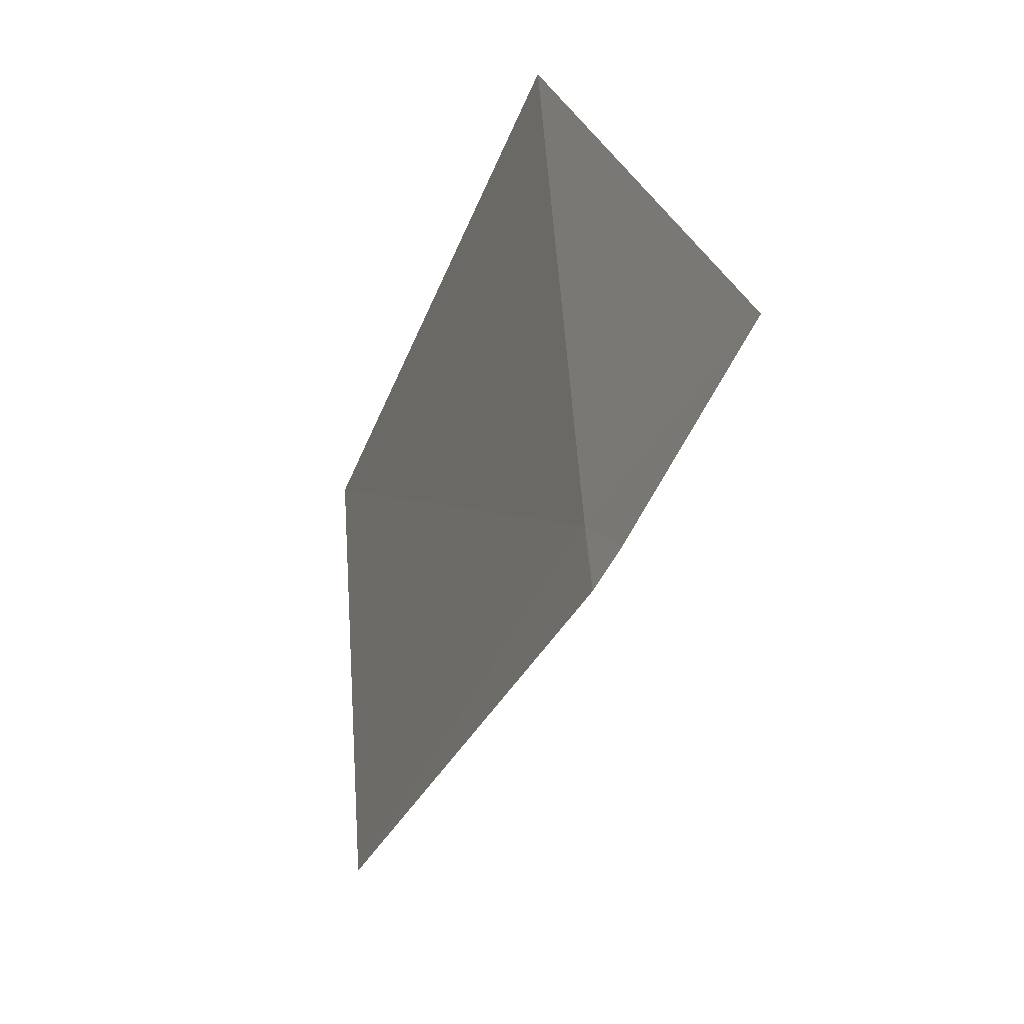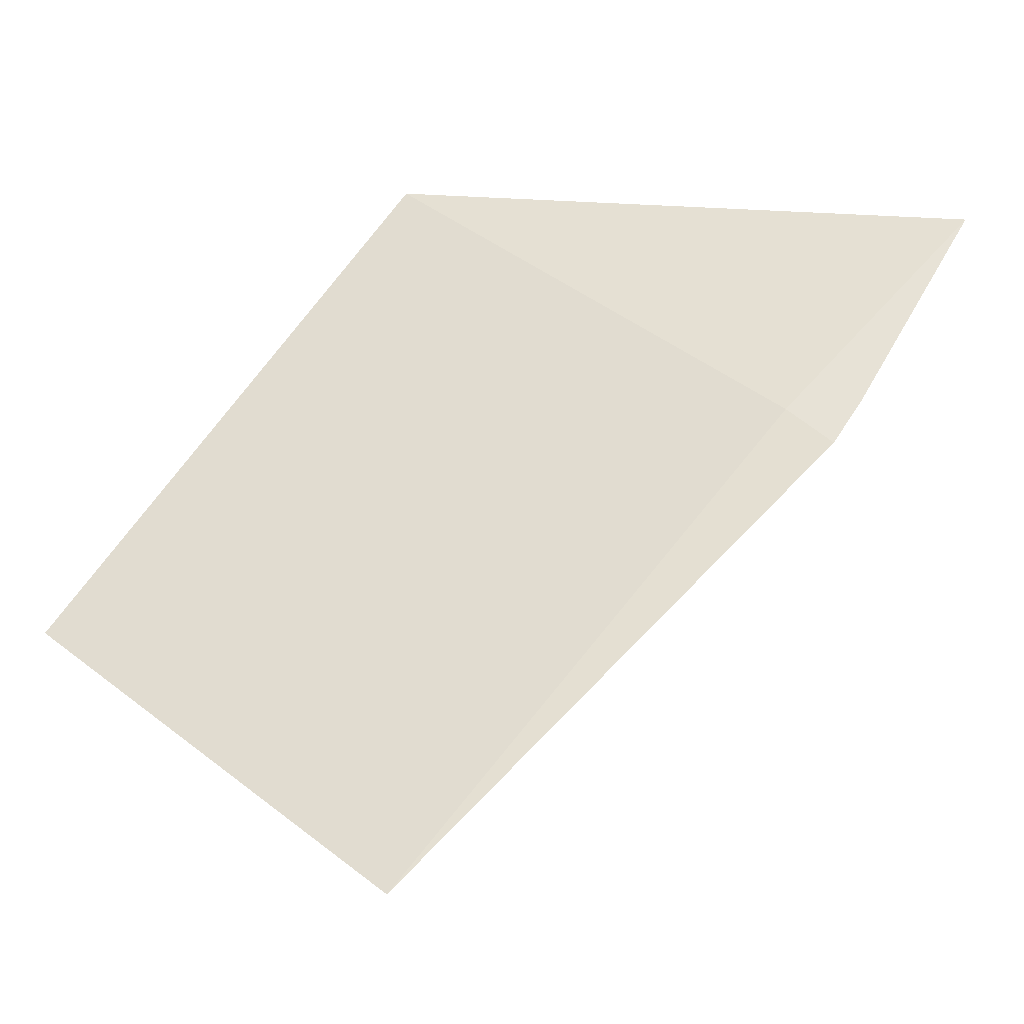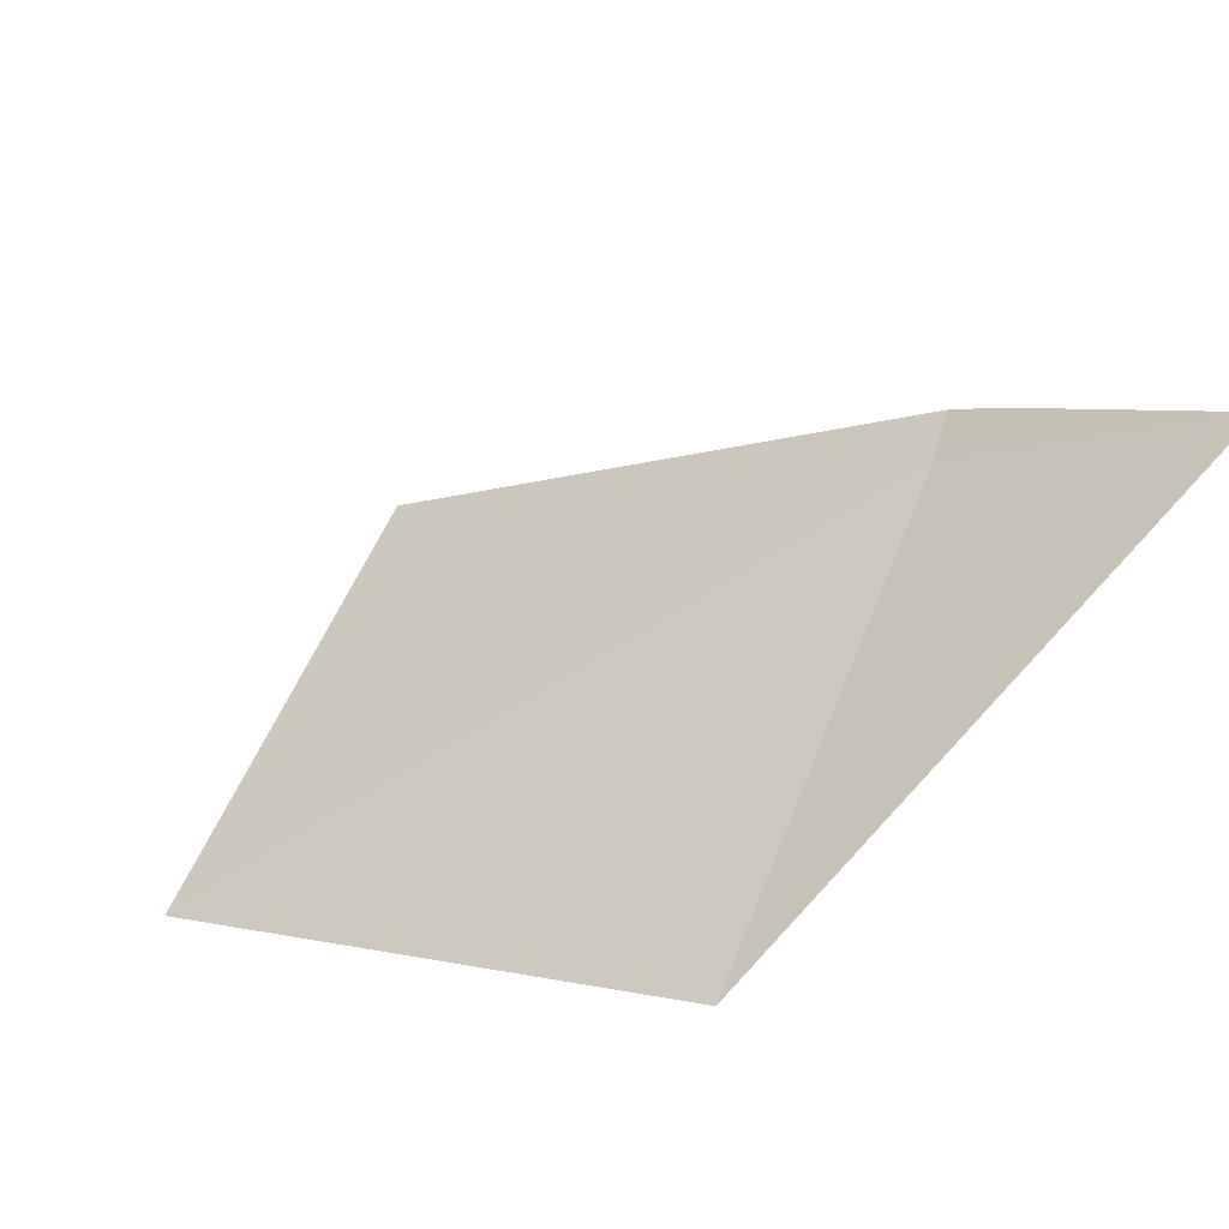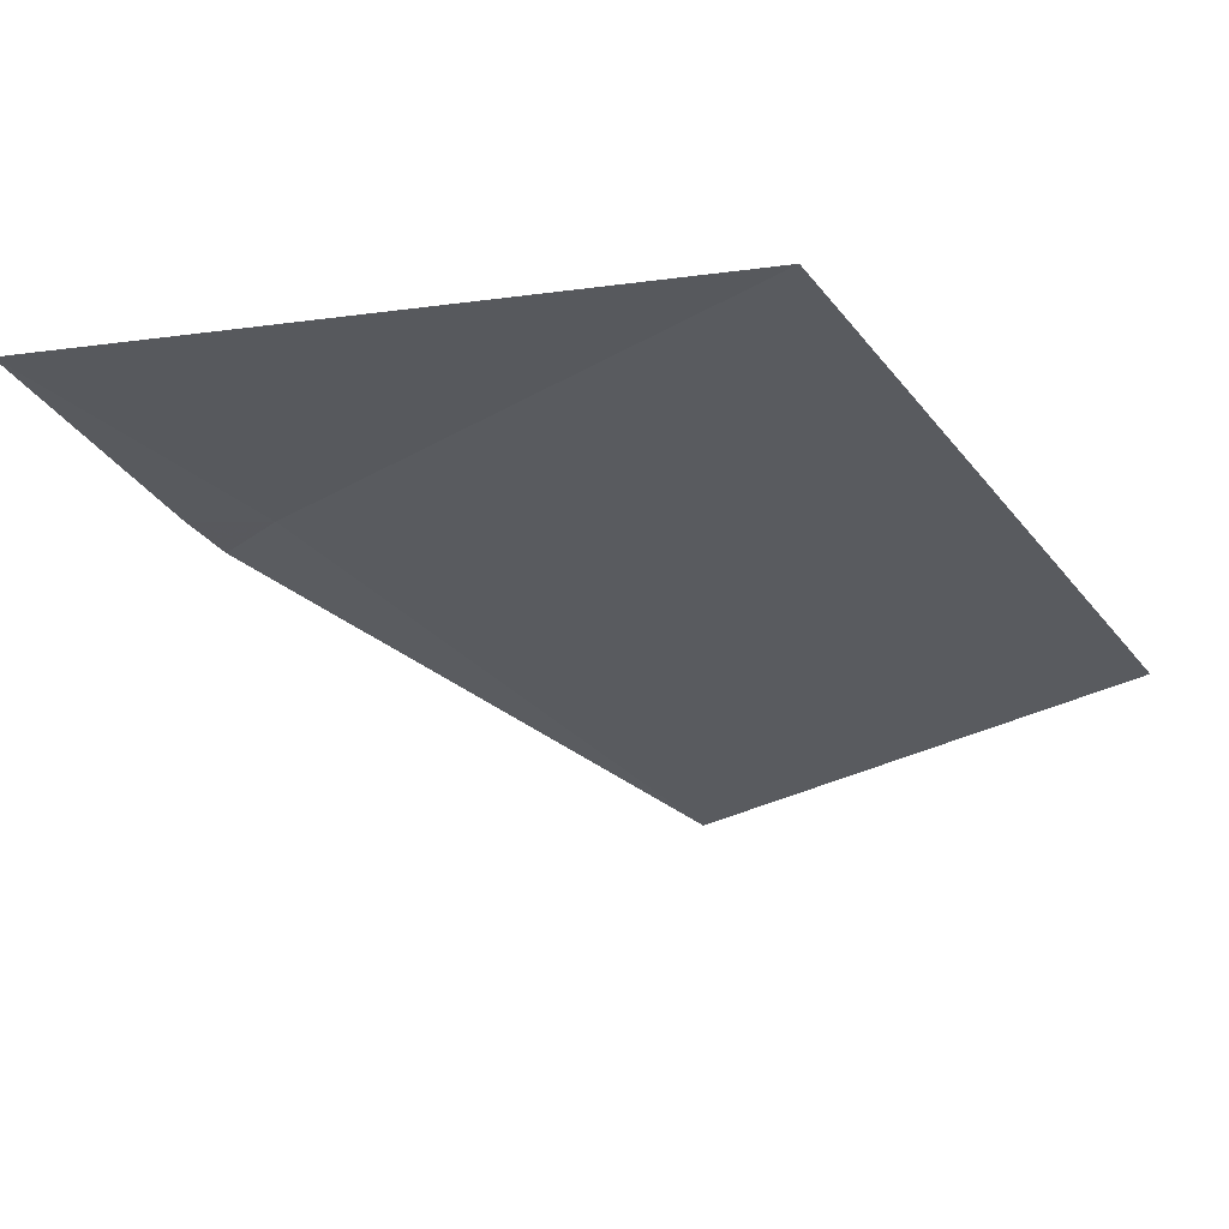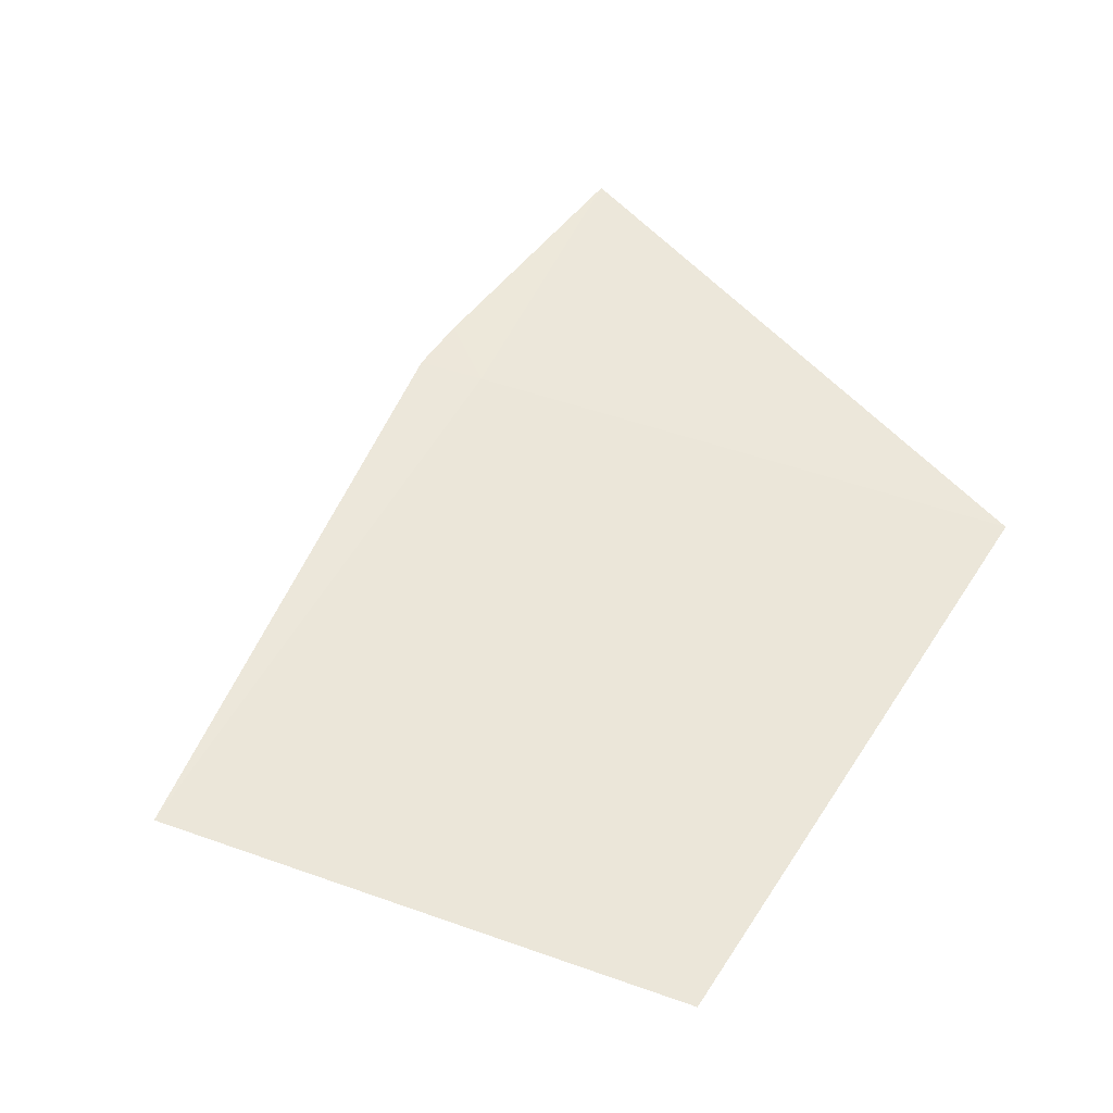
<metadata>
{"format":"obj","ext":"obj","renderer":"f3d","projection":"perspective","resolution":1024,"background":"white","views":[{"elev":18.3,"azim":99.6,"up":"+Z"},{"elev":-21.3,"azim":39.8,"up":"+Z"},{"elev":40.6,"azim":-29.7,"up":"+Y"},{"elev":43.1,"azim":-151.0,"up":"+Z"},{"elev":16.7,"azim":-122.8,"up":"+Y"}]}
</metadata>
<code>
v 9.729 -32.52 21.18
v 8.949 -33.34 19.73
v 9.86 -32.48 21.05
v 9.91 -32.4 21.19
v 10.11 -32.06 21.86
v 8.516 -32.84 22.18
v 7.823 -33.63 20.62
f 1 3 4
f 1 7 2
f 1 6 7
f 1 2 3
f 1 4 5
f 1 5 6

</code>
